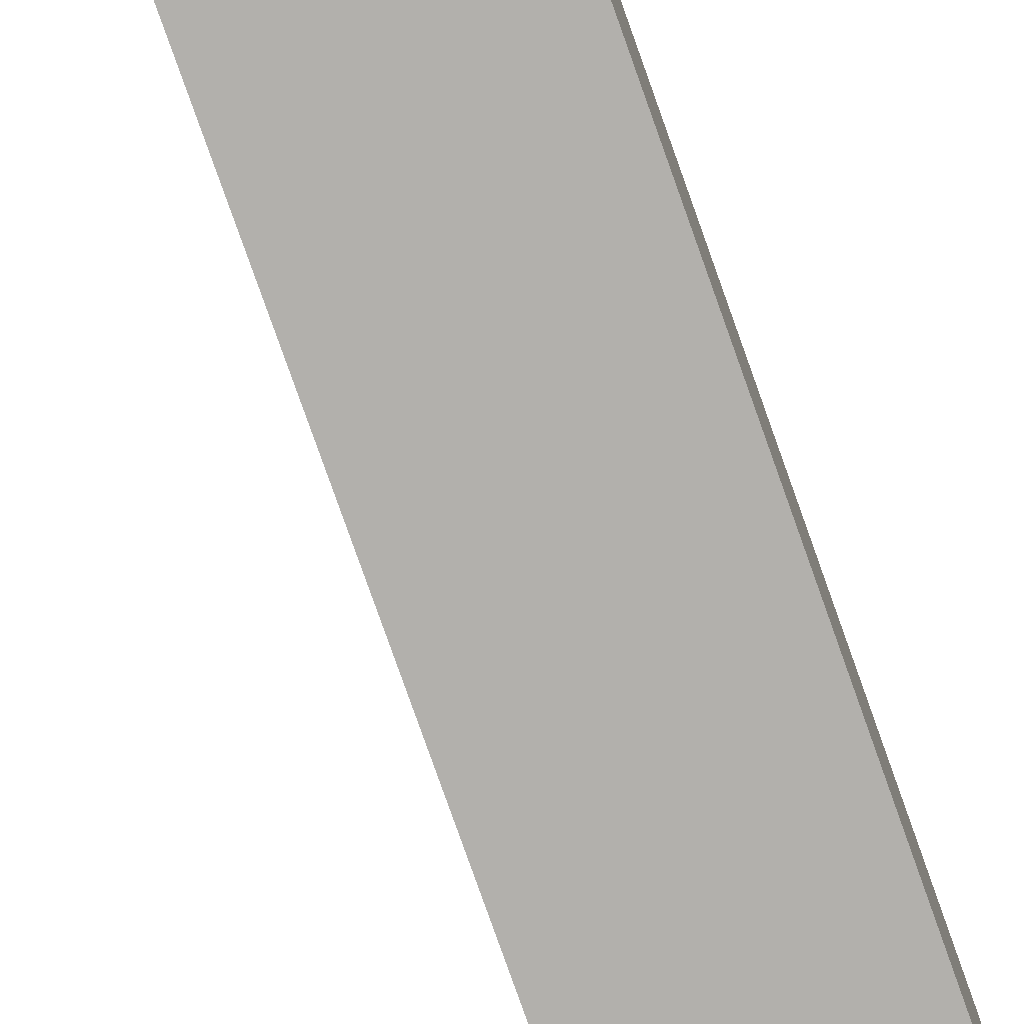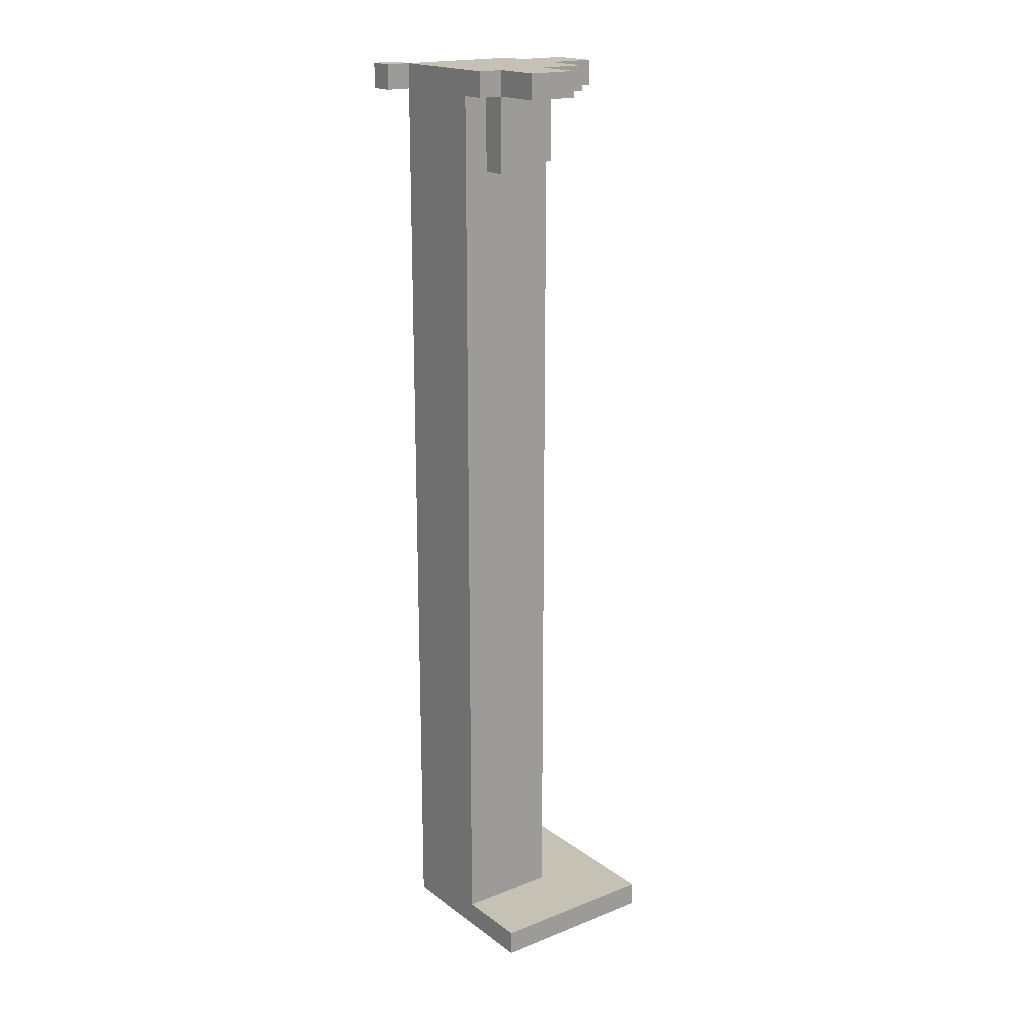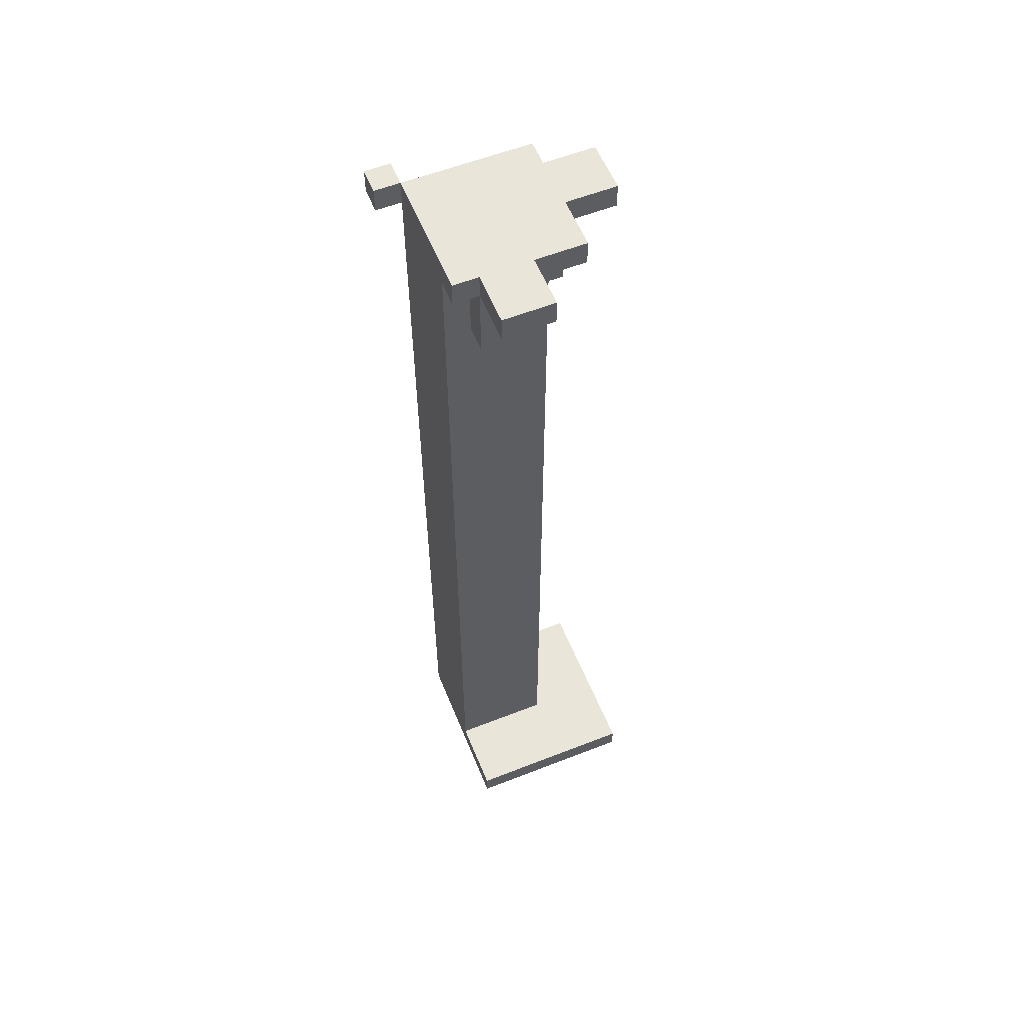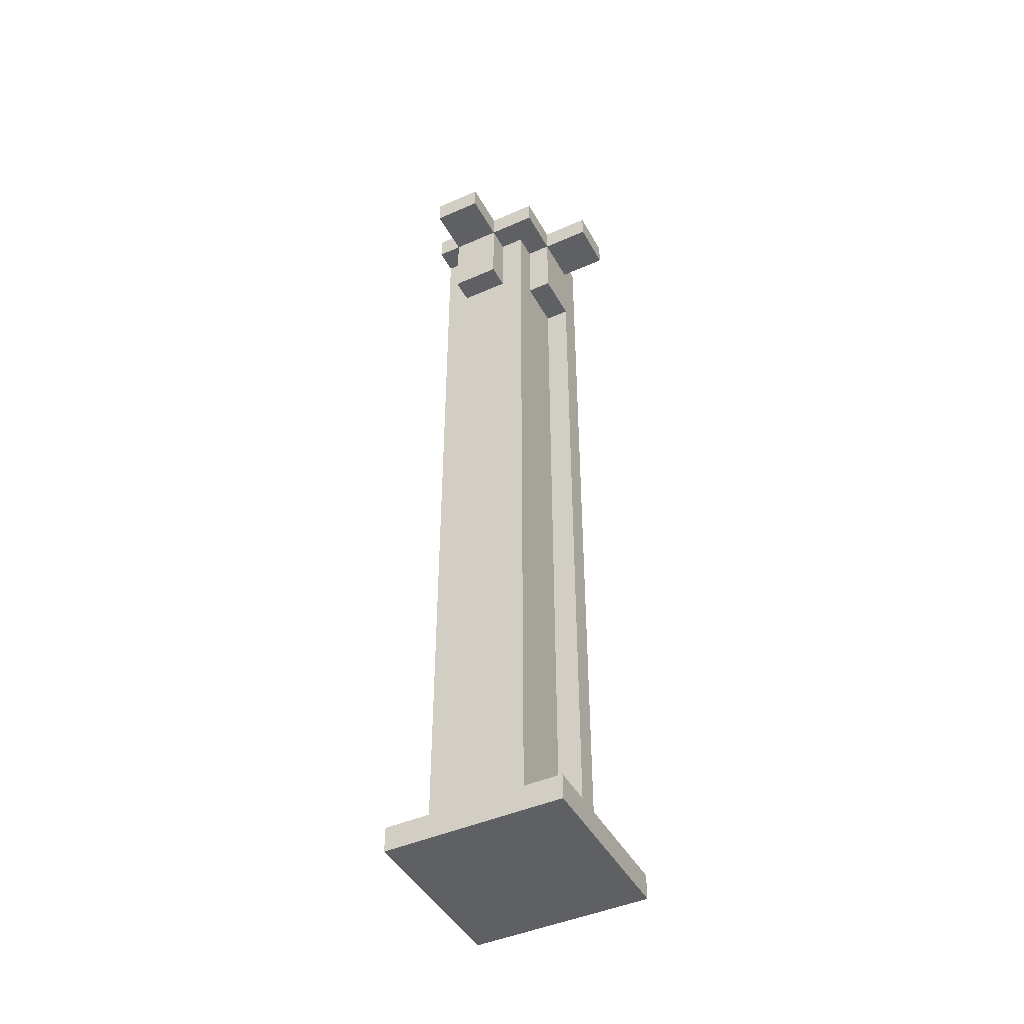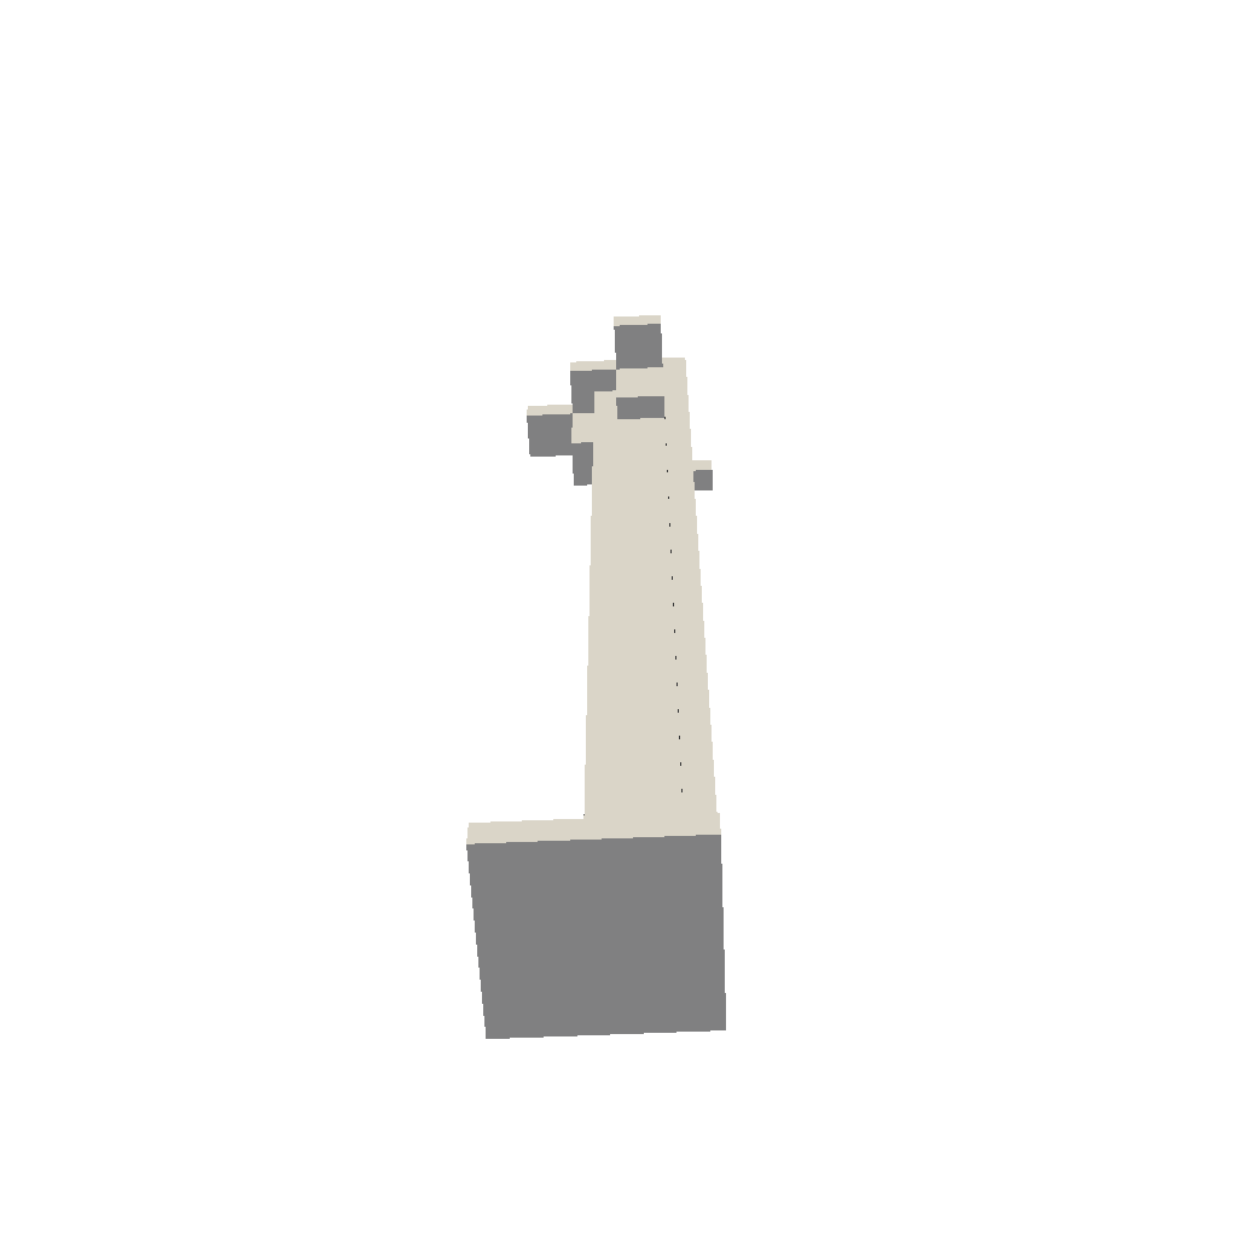
<metadata>
{"format":"obj","ext":"obj","renderer":"f3d","projection":"perspective","resolution":1024,"background":"white","views":[{"elev":-78.8,"azim":19.5,"up":"+Z"},{"elev":18.7,"azim":143.5,"up":"+Y"},{"elev":57.8,"azim":157.9,"up":"+Y"},{"elev":-44.8,"azim":-152.8,"up":"+Y"},{"elev":-60.0,"azim":-87.3,"up":"+Y"}]}
</metadata>
<code>
g map-33
v -5 0 2
v -5 0 -1
v -5 0 -2
v -5 0 -5
v -5 1 2
v -5 1 -1
v -5 1 -2
v -5 1 -5
v -5 37 1
v -5 37 -1
v -5 38 1
v -5 38 -1
v -3 1 2
v -3 1 1
v -3 3 2
v -3 3 1
v -3 34 1
v -3 34 -1
v -3 36 2
v -3 36 1
v -3 36 -1
v -3 37 2
v -3 37 1
v -3 37 -1
v -3 37 -3
v -3 38 2
v -3 38 1
v -3 38 -1
v -3 38 -3
v -2 1 1
v -2 1 -1
v -2 1 -2
v -2 2 1
v -2 2 -2
v -2 3 1
v -2 3 -2
v -2 5 1
v -2 5 -2
v -2 6 1
v -2 6 -2
v -2 8 1
v -2 8 -2
v -2 9 1
v -2 9 -2
v -2 11 1
v -2 11 -2
v -2 12 1
v -2 12 -2
v -2 14 1
v -2 14 -2
v -2 15 1
v -2 15 -2
v -2 17 1
v -2 17 -2
v -2 18 1
v -2 18 -2
v -2 20 1
v -2 20 -2
v -2 21 1
v -2 21 -2
v -2 23 1
v -2 23 -2
v -2 24 1
v -2 24 -2
v -2 26 1
v -2 26 -2
v -2 27 1
v -2 27 -2
v -2 29 1
v -2 29 -2
v -2 30 1
v -2 30 -2
v -2 32 1
v -2 32 -2
v -2 33 1
v -2 33 -2
v -2 34 1
v -2 34 -1
v -2 36 -1
v -2 37 -1
v -2 37 -2
v -1 34 -2
v -1 34 -3
v -1 36 -2
v -1 36 -3
v -1 37 -2
v -1 37 -3
v -1 37 -5
v -1 38 -3
v -1 38 -5
v 2 37 3
v 2 37 2
v 2 38 3
v 2 38 2
v 1 34 -2
v 1 34 -3
v 1 36 -2
v 1 36 -3
v 1 37 -2
v 1 37 -3
v 1 37 -5
v 1 38 -3
v 1 38 -5
v 2 0 2
v 2 0 -5
v 2 1 2
v 2 1 -2
v 2 1 -5
v 2 2 -1
v 2 2 -2
v 2 3 -1
v 2 3 -2
v 2 5 -1
v 2 5 -2
v 2 6 -1
v 2 6 -2
v 2 8 -1
v 2 8 -2
v 2 9 -1
v 2 9 -2
v 2 11 -1
v 2 11 -2
v 2 12 -1
v 2 12 -2
v 2 14 -1
v 2 14 -2
v 2 15 -1
v 2 15 -2
v 2 17 -1
v 2 17 -2
v 2 18 -1
v 2 18 -2
v 2 20 -1
v 2 20 -2
v 2 21 -1
v 2 21 -2
v 2 23 -1
v 2 23 -2
v 2 24 -1
v 2 24 -2
v 2 26 -1
v 2 26 -2
v 2 27 -1
v 2 27 -2
v 2 29 -1
v 2 29 -2
v 2 30 -1
v 2 30 -2
v 2 32 -1
v 2 32 -2
v 2 33 -1
v 2 33 -2
v 2 36 2
v 2 36 1
v 2 37 2
v 2 37 -2
v 2 37 -3
v 2 38 2
v 2 38 1
v 2 38 -2
v 2 38 -3
v 3 37 3
v 3 37 2
v 3 38 3
v 3 38 2
v 2 37 3
v 2 38 3
v 3 37 3
v 3 38 3
v -5 0 2
v -5 1 2
v -3 1 2
v -3 3 2
v -3 36 2
v -3 37 2
v -3 38 2
v -2 1 2
v -2 2 2
v -2 3 2
v -2 5 2
v -2 6 2
v -2 8 2
v -2 9 2
v -2 11 2
v -2 12 2
v -2 14 2
v -2 15 2
v -2 17 2
v -2 18 2
v -2 20 2
v -2 21 2
v -2 23 2
v -2 24 2
v -2 26 2
v -2 27 2
v -2 29 2
v -2 30 2
v -2 32 2
v -2 33 2
v -2 36 2
v -2 37 2
v -2 38 2
v -1 2 2
v -1 3 2
v -1 5 2
v -1 6 2
v -1 8 2
v -1 9 2
v -1 11 2
v -1 12 2
v -1 14 2
v -1 15 2
v -1 17 2
v -1 18 2
v -1 20 2
v -1 21 2
v -1 23 2
v -1 24 2
v -1 26 2
v -1 27 2
v -1 29 2
v -1 30 2
v -1 32 2
v -1 33 2
v 1 36 2
v 1 38 2
v 2 0 2
v 2 1 2
v 2 36 2
v 2 37 2
v 2 38 2
v -5 37 1
v -5 38 1
v -3 37 1
v -3 38 1
v 2 37 2
v 2 38 2
v 3 37 2
v 3 38 2
v -3 1 1
v -3 3 1
v -3 34 1
v -2 1 1
v -2 2 1
v -2 3 1
v -2 5 1
v -2 6 1
v -2 8 1
v -2 9 1
v -2 11 1
v -2 12 1
v -2 14 1
v -2 15 1
v -2 17 1
v -2 18 1
v -2 20 1
v -2 21 1
v -2 23 1
v -2 24 1
v -2 26 1
v -2 27 1
v -2 29 1
v -2 30 1
v -2 32 1
v -2 33 1
v -2 34 1
v -5 37 -1
v -5 38 -1
v -3 34 -1
v -3 36 -1
v -3 37 -1
v -3 38 -1
v -2 34 -1
v -2 36 -1
v -2 37 -1
v -2 1 -2
v -2 2 -2
v -2 3 -2
v -2 5 -2
v -2 6 -2
v -2 8 -2
v -2 9 -2
v -2 11 -2
v -2 12 -2
v -2 14 -2
v -2 15 -2
v -2 17 -2
v -2 18 -2
v -2 20 -2
v -2 21 -2
v -2 23 -2
v -2 24 -2
v -2 26 -2
v -2 27 -2
v -2 29 -2
v -2 30 -2
v -2 32 -2
v -2 33 -2
v -2 37 -2
v -1 1 -2
v -1 34 -2
v -1 36 -2
v -1 37 -2
v 1 34 -2
v 1 36 -2
v 1 37 -2
v 2 1 -2
v 2 2 -2
v 2 3 -2
v 2 5 -2
v 2 6 -2
v 2 8 -2
v 2 9 -2
v 2 11 -2
v 2 12 -2
v 2 14 -2
v 2 15 -2
v 2 17 -2
v 2 18 -2
v 2 20 -2
v 2 21 -2
v 2 23 -2
v 2 24 -2
v 2 26 -2
v 2 27 -2
v 2 29 -2
v 2 30 -2
v 2 32 -2
v 2 33 -2
v 2 37 -2
v -3 37 -3
v -3 38 -3
v -1 34 -3
v -1 36 -3
v -1 37 -3
v -1 38 -3
v 1 34 -3
v 1 36 -3
v 1 37 -3
v 1 38 -3
v 2 37 -3
v 2 38 -3
v -5 0 -5
v -5 1 -5
v -2 0 -5
v -2 1 -5
v -1 0 -5
v -1 1 -5
v -1 37 -5
v -1 38 -5
v 1 37 -5
v 1 38 -5
v 2 0 -5
v 2 1 -5
v -5 0 2
v 2 0 2
v -5 0 -1
v -1 0 -1
v -5 0 -2
v -2 0 -2
v -5 0 -5
v -2 0 -5
v -1 0 -5
v 2 0 -5
v -3 34 1
v -2 34 1
v -3 34 -1
v -2 34 -1
v -1 34 -2
v 1 34 -2
v -1 34 -3
v 1 34 -3
v 2 37 3
v 3 37 3
v 2 37 2
v 3 37 2
v -5 37 1
v -3 37 1
v -5 37 -1
v -3 37 -1
v -2 37 -1
v -2 37 -2
v -1 37 -2
v 1 37 -2
v 2 37 -2
v -3 37 -3
v -1 37 -3
v 1 37 -3
v 2 37 -3
v -1 37 -5
v 1 37 -5
v -5 1 2
v -3 1 2
v -3 1 1
v -2 1 1
v -5 1 -1
v -2 1 -1
v -5 1 -2
v -2 1 -2
v -1 1 -2
v 2 1 -2
v -5 1 -5
v -2 1 -5
v -1 1 -5
v 2 1 -5
v 2 38 3
v 3 38 3
v -3 38 2
v -2 38 2
v 1 38 2
v 2 38 2
v 3 38 2
v -5 38 1
v -3 38 1
v 1 38 1
v 2 38 1
v -5 38 -1
v -3 38 -1
v -2 38 -2
v 2 38 -2
v -3 38 -3
v -1 38 -3
v 1 38 -3
v 2 38 -3
v -1 38 -5
v 1 38 -5
f 5 2 1
f 6 3 2
f 6 2 5
f 7 4 3
f 7 3 6
f 8 4 7
f 11 10 9
f 12 10 11
f 15 14 13
f 16 14 15
f 17 16 15
f 19 17 15
f 20 18 17
f 20 17 19
f 21 18 20
f 22 20 19
f 23 21 20
f 23 20 22
f 24 21 23
f 26 23 22
f 27 23 26
f 28 25 24
f 29 25 28
f 33 31 30
f 33 32 31
f 34 32 33
f 35 34 33
f 36 34 35
f 37 36 35
f 38 36 37
f 39 38 37
f 40 38 39
f 41 40 39
f 42 40 41
f 43 42 41
f 44 42 43
f 45 44 43
f 46 44 45
f 47 46 45
f 48 46 47
f 49 48 47
f 50 48 49
f 51 50 49
f 52 50 51
f 53 52 51
f 54 52 53
f 55 54 53
f 56 54 55
f 57 56 55
f 58 56 57
f 59 58 57
f 60 58 59
f 61 60 59
f 62 60 61
f 63 62 61
f 64 62 63
f 65 64 63
f 66 64 65
f 67 66 65
f 68 66 67
f 69 68 67
f 70 68 69
f 71 70 69
f 72 70 71
f 73 72 71
f 74 72 73
f 75 74 73
f 76 74 75
f 77 76 75
f 78 76 77
f 79 76 78
f 80 76 79
f 81 76 80
f 84 83 82
f 85 83 84
f 86 85 84
f 87 85 86
f 89 88 87
f 90 88 89
f 93 92 91
f 94 92 93
f 95 96 97
f 97 96 98
f 97 98 99
f 99 98 100
f 100 101 102
f 102 101 103
f 104 105 106
f 106 105 107
f 107 105 108
f 106 107 109
f 109 107 110
f 106 109 111
f 109 110 111
f 111 110 112
f 106 111 113
f 111 112 113
f 113 112 114
f 106 113 115
f 113 114 115
f 115 114 116
f 106 115 117
f 115 116 117
f 117 116 118
f 106 117 119
f 117 118 119
f 119 118 120
f 106 119 121
f 119 120 121
f 121 120 122
f 106 121 123
f 121 122 123
f 123 122 124
f 106 123 125
f 123 124 125
f 125 124 126
f 106 125 127
f 125 126 127
f 127 126 128
f 106 127 129
f 127 128 129
f 129 128 130
f 106 129 131
f 129 130 131
f 131 130 132
f 106 131 133
f 131 132 133
f 133 132 134
f 106 133 135
f 133 134 135
f 135 134 136
f 106 135 137
f 135 136 137
f 137 136 138
f 106 137 139
f 137 138 139
f 139 138 140
f 106 139 141
f 139 140 141
f 141 140 142
f 106 141 143
f 141 142 143
f 143 142 144
f 106 143 145
f 143 144 145
f 145 144 146
f 106 145 147
f 145 146 147
f 147 146 148
f 106 147 149
f 147 148 149
f 149 148 150
f 106 149 151
f 149 150 151
f 151 150 152
f 106 151 153
f 151 152 153
f 153 152 154
f 153 154 155
f 154 152 156
f 155 154 158
f 154 156 159
f 158 154 159
f 156 157 160
f 159 156 160
f 160 157 161
f 162 163 164
f 164 163 165
f 168 167 166
f 169 167 168
f 172 171 170
f 177 172 170
f 177 173 172
f 178 173 177
f 179 174 173
f 179 173 178
f 180 174 179
f 181 174 180
f 182 174 181
f 183 174 182
f 184 174 183
f 185 174 184
f 186 174 185
f 187 174 186
f 188 174 187
f 189 174 188
f 190 174 189
f 191 174 190
f 192 174 191
f 193 174 192
f 194 174 193
f 195 174 194
f 196 174 195
f 197 174 196
f 198 174 197
f 199 174 198
f 200 175 174
f 200 174 199
f 201 176 175
f 201 175 200
f 202 176 201
f 203 178 177
f 203 179 178
f 204 180 179
f 204 179 203
f 205 181 180
f 205 180 204
f 206 182 181
f 206 181 205
f 207 183 182
f 207 182 206
f 208 184 183
f 208 183 207
f 209 185 184
f 209 184 208
f 210 186 185
f 210 185 209
f 211 187 186
f 211 186 210
f 212 188 187
f 212 187 211
f 213 189 188
f 213 188 212
f 214 190 189
f 214 189 213
f 215 191 190
f 215 190 214
f 216 192 191
f 216 191 215
f 217 193 192
f 217 192 216
f 218 194 193
f 218 193 217
f 219 195 194
f 219 194 218
f 220 196 195
f 220 195 219
f 221 197 196
f 221 196 220
f 222 198 197
f 222 197 221
f 223 199 198
f 223 198 222
f 224 200 199
f 224 199 223
f 224 202 201
f 224 201 200
f 225 223 222
f 225 202 224
f 225 224 223
f 225 220 219
f 225 219 218
f 225 218 217
f 225 217 216
f 225 216 215
f 225 215 214
f 225 214 213
f 225 213 212
f 225 212 211
f 225 211 210
f 225 210 209
f 225 209 208
f 225 208 207
f 225 207 206
f 225 206 205
f 225 205 204
f 225 204 203
f 225 222 221
f 225 221 220
f 226 202 225
f 227 177 170
f 228 203 177
f 228 177 227
f 228 225 203
f 229 226 225
f 229 225 228
f 230 226 229
f 231 226 230
f 234 233 232
f 235 233 234
f 236 237 238
f 238 237 239
f 240 241 243
f 243 241 244
f 241 242 245
f 244 241 245
f 245 242 246
f 246 242 247
f 247 242 248
f 248 242 249
f 249 242 250
f 250 242 251
f 251 242 252
f 252 242 253
f 253 242 254
f 254 242 255
f 255 242 256
f 256 242 257
f 257 242 258
f 258 242 259
f 259 242 260
f 260 242 261
f 261 242 262
f 262 242 263
f 263 242 264
f 264 242 265
f 265 242 266
f 267 268 271
f 271 268 272
f 269 270 273
f 270 271 274
f 273 270 274
f 274 271 275
f 276 277 300
f 298 299 301
f 301 299 302
f 302 299 303
f 298 301 304
f 300 277 307
f 277 278 308
f 307 277 308
f 278 279 309
f 308 278 309
f 279 280 310
f 309 279 310
f 280 281 311
f 310 280 311
f 281 282 312
f 311 281 312
f 282 283 313
f 312 282 313
f 283 284 314
f 313 283 314
f 284 285 315
f 314 284 315
f 285 286 316
f 315 285 316
f 286 287 317
f 316 286 317
f 287 288 318
f 317 287 318
f 288 289 319
f 318 288 319
f 289 290 320
f 319 289 320
f 290 291 321
f 320 290 321
f 291 292 322
f 321 291 322
f 292 293 323
f 322 292 323
f 293 294 324
f 323 293 324
f 294 295 325
f 324 294 325
f 295 296 326
f 325 295 326
f 296 297 327
f 326 296 327
f 297 298 328
f 327 297 328
f 305 306 329
f 328 298 329
f 298 304 329
f 304 305 329
f 329 306 330
f 331 332 335
f 335 332 336
f 333 334 337
f 334 335 338
f 337 334 338
f 338 335 339
f 339 340 341
f 341 340 342
f 343 344 345
f 345 344 346
f 345 346 347
f 347 346 348
f 349 350 351
f 351 350 352
f 347 348 353
f 353 348 354
f 357 356 355
f 358 356 357
f 359 358 357
f 360 358 359
f 361 360 359
f 362 358 360
f 362 360 361
f 363 356 358
f 363 358 362
f 364 356 363
f 367 366 365
f 368 366 367
f 371 370 369
f 372 370 371
f 375 374 373
f 376 374 375
f 379 378 377
f 380 378 379
f 382 381 380
f 386 382 380
f 386 383 382
f 387 383 386
f 388 385 384
f 389 385 388
f 390 388 387
f 391 388 390
f 392 393 394
f 392 394 396
f 394 395 396
f 396 395 397
f 396 397 398
f 398 397 399
f 398 399 402
f 399 400 403
f 402 399 403
f 400 401 404
f 403 400 404
f 404 401 405
f 406 407 411
f 411 407 412
f 408 409 414
f 409 410 415
f 410 411 415
f 415 411 416
f 413 414 417
f 414 409 418
f 417 414 418
f 409 415 419
f 418 409 419
f 415 416 419
f 419 416 420
f 418 419 421
f 419 420 421
f 421 420 422
f 422 420 423
f 423 420 424
f 422 423 425
f 425 423 426

</code>
